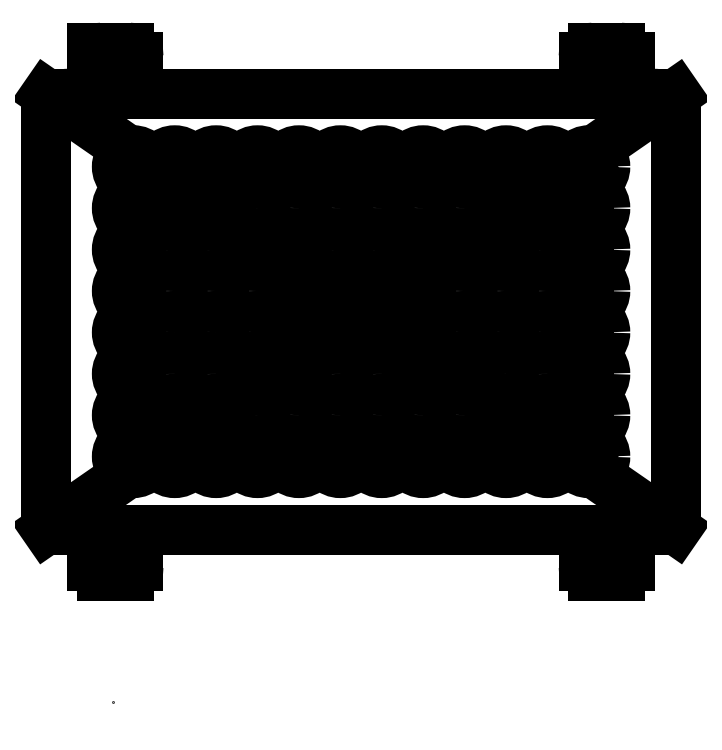
<metadata>
{"format":"dxf","ext":"dxf","renderer":"ezdxf+matplotlib","layout":"modelspace","background":"white","min_lineweight":24,"dpi":150}
</metadata>
<code>
0
SECTION
2
ENTITIES
0
3DSOLID
8
0
347
7A
290
     1
2
{df4dda46-cba4-c243-a3dc-b0b60ec650}
350
0
0
POINT
8
LED Spacer Gasket v7_Sketch1
10
0
20
0
30
0
0
POINT
8
LED Spacer Gasket v7_Sketch1
10
0
20
0
30
0
0
POINT
8
LED Spacer Gasket v7_Sketch1
10
-4.838
20
5.737
30
0
0
POINT
8
LED Spacer Gasket v7_Sketch1
10
-5.734
20
-4.221
30
0
0
POINT
8
LED Spacer Gasket v7_Sketch1
10
-5.388
20
-8.489
30
0
0
POINT
8
LED Spacer Gasket v7_Sketch1
10
4.838
20
5.737
30
0
0
POINT
8
LED Spacer Gasket v7_Sketch1
10
5.838
20
5.737
30
0
0
POINT
8
LED Spacer Gasket v7_Sketch1
10
0
20
0
30
0
0
LINE
8
LED Spacer Gasket v7_Sketch1
10
-6.338
20
4.737
30
0
11
6.338
21
4.737
31
0
0
LINE
8
LED Spacer Gasket v7_Sketch1
10
6.838
20
4.237
30
0
11
6.838
21
-4.237
31
0
0
LINE
8
LED Spacer Gasket v7_Sketch1
10
6.338
20
-4.737
30
0
11
-6.338
21
-4.737
31
0
0
LINE
8
LED Spacer Gasket v7_Sketch1
10
-6.838
20
-4.237
30
0
11
-6.838
21
4.237
31
0
0
LINE
8
LED Spacer Gasket v7_Sketch1
10
-6.838
20
4.737
30
0
11
6.838
21
-4.737
31
0
0
LINE
8
LED Spacer Gasket v7_Sketch1
10
6.838
20
4.737
30
0
11
-6.838
21
-4.737
31
0
0
LINE
8
LED Spacer Gasket v7_Sketch1
10
-5.638
20
5.737
30
0
11
-5.038
21
5.737
31
0
0
LINE
8
LED Spacer Gasket v7_Sketch1
10
-4.838
20
5.537
30
0
11
-4.838
21
4.737
31
0
0
LINE
8
LED Spacer Gasket v7_Sketch1
10
-4.838
20
4.737
30
0
11
-5.838
21
4.737
31
0
0
LINE
8
LED Spacer Gasket v7_Sketch1
10
-5.838
20
4.737
30
0
11
-5.838
21
5.537
31
0
0
LINE
8
LED Spacer Gasket v7_Sketch1
10
5.038
20
5.737
30
0
11
5.638
21
5.737
31
0
0
LINE
8
LED Spacer Gasket v7_Sketch1
10
5.838
20
5.537
30
0
11
5.838
21
4.737
31
0
0
LINE
8
LED Spacer Gasket v7_Sketch1
10
5.838
20
4.737
30
0
11
4.838
21
4.737
31
0
0
LINE
8
LED Spacer Gasket v7_Sketch1
10
4.838
20
4.737
30
0
11
4.838
21
5.537
31
0
0
LINE
8
LED Spacer Gasket v7_Sketch1
10
4.838
20
-4.737
30
0
11
5.838
21
-4.737
31
0
0
LINE
8
LED Spacer Gasket v7_Sketch1
10
5.838
20
-4.737
30
0
11
5.838
21
-5.537
31
0
0
LINE
8
LED Spacer Gasket v7_Sketch1
10
5.638
20
-5.737
30
0
11
5.038
21
-5.737
31
0
0
LINE
8
LED Spacer Gasket v7_Sketch1
10
4.838
20
-5.537
30
0
11
4.838
21
-4.737
31
0
0
LINE
8
LED Spacer Gasket v7_Sketch1
10
-5.838
20
-4.737
30
0
11
-4.838
21
-4.737
31
0
0
LINE
8
LED Spacer Gasket v7_Sketch1
10
-4.838
20
-4.737
30
0
11
-4.838
21
-5.537
31
0
0
LINE
8
LED Spacer Gasket v7_Sketch1
10
-5.038
20
-5.737
30
0
11
-5.638
21
-5.737
31
0
0
LINE
8
LED Spacer Gasket v7_Sketch1
10
-5.838
20
-5.537
30
0
11
-5.838
21
-4.737
31
0
0
LINE
8
LED Spacer Gasket v7_Sketch1
10
-4.95
20
3.15
30
0
11
4.95
21
3.15
31
0
0
LINE
8
LED Spacer Gasket v7_Sketch1
10
4.95
20
3.15
30
0
11
4.95
21
-3.15
31
0
0
LINE
8
LED Spacer Gasket v7_Sketch1
10
4.95
20
-3.15
30
0
11
-4.95
21
-3.15
31
0
0
LINE
8
LED Spacer Gasket v7_Sketch1
10
-4.95
20
-3.15
30
0
11
-4.95
21
3.15
31
0
0
LINE
8
LED Spacer Gasket v7_Sketch1
10
-4.95
20
3.15
30
0
11
4.95
21
-3.15
31
0
0
LINE
8
LED Spacer Gasket v7_Sketch1
10
4.95
20
3.15
30
0
11
-4.95
21
-3.15
31
0
0
CIRCLE
8
LED Spacer Gasket v7_Sketch1
10
-4.95
20
-3.15
30
0
40
0.3575
0
CIRCLE
8
LED Spacer Gasket v7_Sketch1
10
-4.05
20
-3.15
30
0
40
0.3575
0
CIRCLE
8
LED Spacer Gasket v7_Sketch1
10
-3.15
20
-3.15
30
0
40
0.3575
0
CIRCLE
8
LED Spacer Gasket v7_Sketch1
10
-2.25
20
-3.15
30
0
40
0.3575
0
CIRCLE
8
LED Spacer Gasket v7_Sketch1
10
-1.35
20
-3.15
30
0
40
0.3575
0
CIRCLE
8
LED Spacer Gasket v7_Sketch1
10
-0.45
20
-3.15
30
0
40
0.3575
0
CIRCLE
8
LED Spacer Gasket v7_Sketch1
10
0.45
20
-3.15
30
0
40
0.3575
0
CIRCLE
8
LED Spacer Gasket v7_Sketch1
10
1.35
20
-3.15
30
0
40
0.3575
0
CIRCLE
8
LED Spacer Gasket v7_Sketch1
10
2.25
20
-3.15
30
0
40
0.3575
0
CIRCLE
8
LED Spacer Gasket v7_Sketch1
10
3.15
20
-3.15
30
0
40
0.3575
0
CIRCLE
8
LED Spacer Gasket v7_Sketch1
10
4.05
20
-3.15
30
0
40
0.3575
0
CIRCLE
8
LED Spacer Gasket v7_Sketch1
10
4.95
20
-3.15
30
0
40
0.3575
0
CIRCLE
8
LED Spacer Gasket v7_Sketch1
10
-4.95
20
-2.25
30
0
40
0.3575
0
CIRCLE
8
LED Spacer Gasket v7_Sketch1
10
-4.05
20
-2.25
30
0
40
0.3575
0
CIRCLE
8
LED Spacer Gasket v7_Sketch1
10
-3.15
20
-2.25
30
0
40
0.3575
0
CIRCLE
8
LED Spacer Gasket v7_Sketch1
10
-2.25
20
-2.25
30
0
40
0.3575
0
CIRCLE
8
LED Spacer Gasket v7_Sketch1
10
-1.35
20
-2.25
30
0
40
0.3575
0
CIRCLE
8
LED Spacer Gasket v7_Sketch1
10
-0.45
20
-2.25
30
0
40
0.3575
0
CIRCLE
8
LED Spacer Gasket v7_Sketch1
10
0.45
20
-2.25
30
0
40
0.3575
0
CIRCLE
8
LED Spacer Gasket v7_Sketch1
10
1.35
20
-2.25
30
0
40
0.3575
0
CIRCLE
8
LED Spacer Gasket v7_Sketch1
10
2.25
20
-2.25
30
0
40
0.3575
0
CIRCLE
8
LED Spacer Gasket v7_Sketch1
10
3.15
20
-2.25
30
0
40
0.3575
0
CIRCLE
8
LED Spacer Gasket v7_Sketch1
10
4.05
20
-2.25
30
0
40
0.3575
0
CIRCLE
8
LED Spacer Gasket v7_Sketch1
10
4.95
20
-2.25
30
0
40
0.3575
0
CIRCLE
8
LED Spacer Gasket v7_Sketch1
10
-4.95
20
-1.35
30
0
40
0.3575
0
CIRCLE
8
LED Spacer Gasket v7_Sketch1
10
-4.05
20
-1.35
30
0
40
0.3575
0
CIRCLE
8
LED Spacer Gasket v7_Sketch1
10
-3.15
20
-1.35
30
0
40
0.3575
0
CIRCLE
8
LED Spacer Gasket v7_Sketch1
10
-2.25
20
-1.35
30
0
40
0.3575
0
CIRCLE
8
LED Spacer Gasket v7_Sketch1
10
-1.35
20
-1.35
30
0
40
0.3575
0
CIRCLE
8
LED Spacer Gasket v7_Sketch1
10
-0.45
20
-1.35
30
0
40
0.3575
0
CIRCLE
8
LED Spacer Gasket v7_Sketch1
10
0.45
20
-1.35
30
0
40
0.3575
0
CIRCLE
8
LED Spacer Gasket v7_Sketch1
10
1.35
20
-1.35
30
0
40
0.3575
0
CIRCLE
8
LED Spacer Gasket v7_Sketch1
10
2.25
20
-1.35
30
0
40
0.3575
0
CIRCLE
8
LED Spacer Gasket v7_Sketch1
10
3.15
20
-1.35
30
0
40
0.3575
0
CIRCLE
8
LED Spacer Gasket v7_Sketch1
10
4.05
20
-1.35
30
0
40
0.3575
0
CIRCLE
8
LED Spacer Gasket v7_Sketch1
10
4.95
20
-1.35
30
0
40
0.3575
0
CIRCLE
8
LED Spacer Gasket v7_Sketch1
10
-4.95
20
-0.45
30
0
40
0.3575
0
CIRCLE
8
LED Spacer Gasket v7_Sketch1
10
-4.05
20
-0.45
30
0
40
0.3575
0
CIRCLE
8
LED Spacer Gasket v7_Sketch1
10
-3.15
20
-0.45
30
0
40
0.3575
0
CIRCLE
8
LED Spacer Gasket v7_Sketch1
10
-2.25
20
-0.45
30
0
40
0.3575
0
CIRCLE
8
LED Spacer Gasket v7_Sketch1
10
-1.35
20
-0.45
30
0
40
0.3575
0
CIRCLE
8
LED Spacer Gasket v7_Sketch1
10
-0.45
20
-0.45
30
0
40
0.3575
0
CIRCLE
8
LED Spacer Gasket v7_Sketch1
10
0.45
20
-0.45
30
0
40
0.3575
0
CIRCLE
8
LED Spacer Gasket v7_Sketch1
10
1.35
20
-0.45
30
0
40
0.3575
0
CIRCLE
8
LED Spacer Gasket v7_Sketch1
10
2.25
20
-0.45
30
0
40
0.3575
0
CIRCLE
8
LED Spacer Gasket v7_Sketch1
10
3.15
20
-0.45
30
0
40
0.3575
0
CIRCLE
8
LED Spacer Gasket v7_Sketch1
10
4.05
20
-0.45
30
0
40
0.3575
0
CIRCLE
8
LED Spacer Gasket v7_Sketch1
10
4.95
20
-0.45
30
0
40
0.3575
0
CIRCLE
8
LED Spacer Gasket v7_Sketch1
10
-4.95
20
0.45
30
0
40
0.3575
0
CIRCLE
8
LED Spacer Gasket v7_Sketch1
10
-4.05
20
0.45
30
0
40
0.3575
0
CIRCLE
8
LED Spacer Gasket v7_Sketch1
10
-3.15
20
0.45
30
0
40
0.3575
0
CIRCLE
8
LED Spacer Gasket v7_Sketch1
10
-2.25
20
0.45
30
0
40
0.3575
0
CIRCLE
8
LED Spacer Gasket v7_Sketch1
10
-1.35
20
0.45
30
0
40
0.3575
0
CIRCLE
8
LED Spacer Gasket v7_Sketch1
10
-0.45
20
0.45
30
0
40
0.3575
0
CIRCLE
8
LED Spacer Gasket v7_Sketch1
10
0.45
20
0.45
30
0
40
0.3575
0
CIRCLE
8
LED Spacer Gasket v7_Sketch1
10
1.35
20
0.45
30
0
40
0.3575
0
CIRCLE
8
LED Spacer Gasket v7_Sketch1
10
2.25
20
0.45
30
0
40
0.3575
0
CIRCLE
8
LED Spacer Gasket v7_Sketch1
10
3.15
20
0.45
30
0
40
0.3575
0
CIRCLE
8
LED Spacer Gasket v7_Sketch1
10
4.05
20
0.45
30
0
40
0.3575
0
CIRCLE
8
LED Spacer Gasket v7_Sketch1
10
4.95
20
0.45
30
0
40
0.3575
0
CIRCLE
8
LED Spacer Gasket v7_Sketch1
10
-4.95
20
1.35
30
0
40
0.3575
0
CIRCLE
8
LED Spacer Gasket v7_Sketch1
10
-4.05
20
1.35
30
0
40
0.3575
0
CIRCLE
8
LED Spacer Gasket v7_Sketch1
10
-3.15
20
1.35
30
0
40
0.3575
0
CIRCLE
8
LED Spacer Gasket v7_Sketch1
10
-2.25
20
1.35
30
0
40
0.3575
0
CIRCLE
8
LED Spacer Gasket v7_Sketch1
10
-1.35
20
1.35
30
0
40
0.3575
0
CIRCLE
8
LED Spacer Gasket v7_Sketch1
10
-0.45
20
1.35
30
0
40
0.3575
0
CIRCLE
8
LED Spacer Gasket v7_Sketch1
10
0.45
20
1.35
30
0
40
0.3575
0
CIRCLE
8
LED Spacer Gasket v7_Sketch1
10
1.35
20
1.35
30
0
40
0.3575
0
CIRCLE
8
LED Spacer Gasket v7_Sketch1
10
2.25
20
1.35
30
0
40
0.3575
0
CIRCLE
8
LED Spacer Gasket v7_Sketch1
10
3.15
20
1.35
30
0
40
0.3575
0
CIRCLE
8
LED Spacer Gasket v7_Sketch1
10
4.05
20
1.35
30
0
40
0.3575
0
CIRCLE
8
LED Spacer Gasket v7_Sketch1
10
4.95
20
1.35
30
0
40
0.3575
0
CIRCLE
8
LED Spacer Gasket v7_Sketch1
10
-4.95
20
2.25
30
0
40
0.3575
0
CIRCLE
8
LED Spacer Gasket v7_Sketch1
10
-4.05
20
2.25
30
0
40
0.3575
0
CIRCLE
8
LED Spacer Gasket v7_Sketch1
10
-3.15
20
2.25
30
0
40
0.3575
0
CIRCLE
8
LED Spacer Gasket v7_Sketch1
10
-2.25
20
2.25
30
0
40
0.3575
0
CIRCLE
8
LED Spacer Gasket v7_Sketch1
10
-1.35
20
2.25
30
0
40
0.3575
0
CIRCLE
8
LED Spacer Gasket v7_Sketch1
10
-0.45
20
2.25
30
0
40
0.3575
0
CIRCLE
8
LED Spacer Gasket v7_Sketch1
10
0.45
20
2.25
30
0
40
0.3575
0
CIRCLE
8
LED Spacer Gasket v7_Sketch1
10
1.35
20
2.25
30
0
40
0.3575
0
CIRCLE
8
LED Spacer Gasket v7_Sketch1
10
2.25
20
2.25
30
0
40
0.3575
0
CIRCLE
8
LED Spacer Gasket v7_Sketch1
10
3.15
20
2.25
30
0
40
0.3575
0
CIRCLE
8
LED Spacer Gasket v7_Sketch1
10
4.05
20
2.25
30
0
40
0.3575
0
CIRCLE
8
LED Spacer Gasket v7_Sketch1
10
4.95
20
2.25
30
0
40
0.3575
0
CIRCLE
8
LED Spacer Gasket v7_Sketch1
10
-4.95
20
3.15
30
0
40
0.3575
0
CIRCLE
8
LED Spacer Gasket v7_Sketch1
10
-4.05
20
3.15
30
0
40
0.3575
0
CIRCLE
8
LED Spacer Gasket v7_Sketch1
10
-3.15
20
3.15
30
0
40
0.3575
0
CIRCLE
8
LED Spacer Gasket v7_Sketch1
10
-2.25
20
3.15
30
0
40
0.3575
0
CIRCLE
8
LED Spacer Gasket v7_Sketch1
10
-1.35
20
3.15
30
0
40
0.3575
0
CIRCLE
8
LED Spacer Gasket v7_Sketch1
10
-0.45
20
3.15
30
0
40
0.3575
0
CIRCLE
8
LED Spacer Gasket v7_Sketch1
10
0.45
20
3.15
30
0
40
0.3575
0
CIRCLE
8
LED Spacer Gasket v7_Sketch1
10
1.35
20
3.15
30
0
40
0.3575
0
CIRCLE
8
LED Spacer Gasket v7_Sketch1
10
2.25
20
3.15
30
0
40
0.3575
0
CIRCLE
8
LED Spacer Gasket v7_Sketch1
10
3.15
20
3.15
30
0
40
0.3575
0
CIRCLE
8
LED Spacer Gasket v7_Sketch1
10
4.05
20
3.15
30
0
40
0.3575
0
CIRCLE
8
LED Spacer Gasket v7_Sketch1
10
4.95
20
3.15
30
0
40
0.3575
0
LINE
8
LED Spacer Gasket v7_Sketch1
10
-5.838
20
5.737
30
0
11
-5.338
21
5.737
31
0
0
LINE
8
LED Spacer Gasket v7_Sketch1
10
-5.338
20
5.737
30
0
11
-5.338
21
5.237
31
0
0
CIRCLE
8
LED Spacer Gasket v7_Sketch1
10
-5.338
20
5.237
30
0
40
0.325
0
CIRCLE
8
LED Spacer Gasket v7_Sketch1
10
5.338
20
5.237
30
0
40
0.325
0
CIRCLE
8
LED Spacer Gasket v7_Sketch1
10
-5.338
20
-5.237
30
0
40
0.325
0
CIRCLE
8
LED Spacer Gasket v7_Sketch1
10
5.338
20
-5.237
30
0
40
0.325
0
ARC
8
LED Spacer Gasket v7_Sketch1
10
6.338
20
4.237
30
0
40
0.5
50
2.036e-13
51
90
0
ARC
8
LED Spacer Gasket v7_Sketch1
10
-6.338
20
4.237
30
0
40
0.5
50
90
51
180
0
ARC
8
LED Spacer Gasket v7_Sketch1
10
-6.338
20
-4.237
30
0
40
0.5
50
180
51
270
0
ARC
8
LED Spacer Gasket v7_Sketch1
10
6.338
20
-4.237
30
0
40
0.5
50
270
51
2.036e-13
0
ARC
8
LED Spacer Gasket v7_Sketch1
10
5.038
20
-5.537
30
0
40
0.2
50
180
51
270
0
ARC
8
LED Spacer Gasket v7_Sketch1
10
5.638
20
-5.537
30
0
40
0.2
50
270
51
360
0
ARC
8
LED Spacer Gasket v7_Sketch1
10
5.038
20
5.537
30
0
40
0.2
50
90
51
180
0
ARC
8
LED Spacer Gasket v7_Sketch1
10
5.638
20
5.537
30
0
40
0.2
50
360
51
90
0
ARC
8
LED Spacer Gasket v7_Sketch1
10
-5.638
20
5.537
30
0
40
0.2
50
90
51
180
0
ARC
8
LED Spacer Gasket v7_Sketch1
10
-5.038
20
5.537
30
0
40
0.2
50
5.089e-13
51
90
0
ARC
8
LED Spacer Gasket v7_Sketch1
10
-5.638
20
-5.537
30
0
40
0.2
50
180
51
270
0
ARC
8
LED Spacer Gasket v7_Sketch1
10
-5.038
20
-5.537
30
0
40
0.2
50
270
51
2.544e-13
0
ENDSEC
0
EOF

</code>
